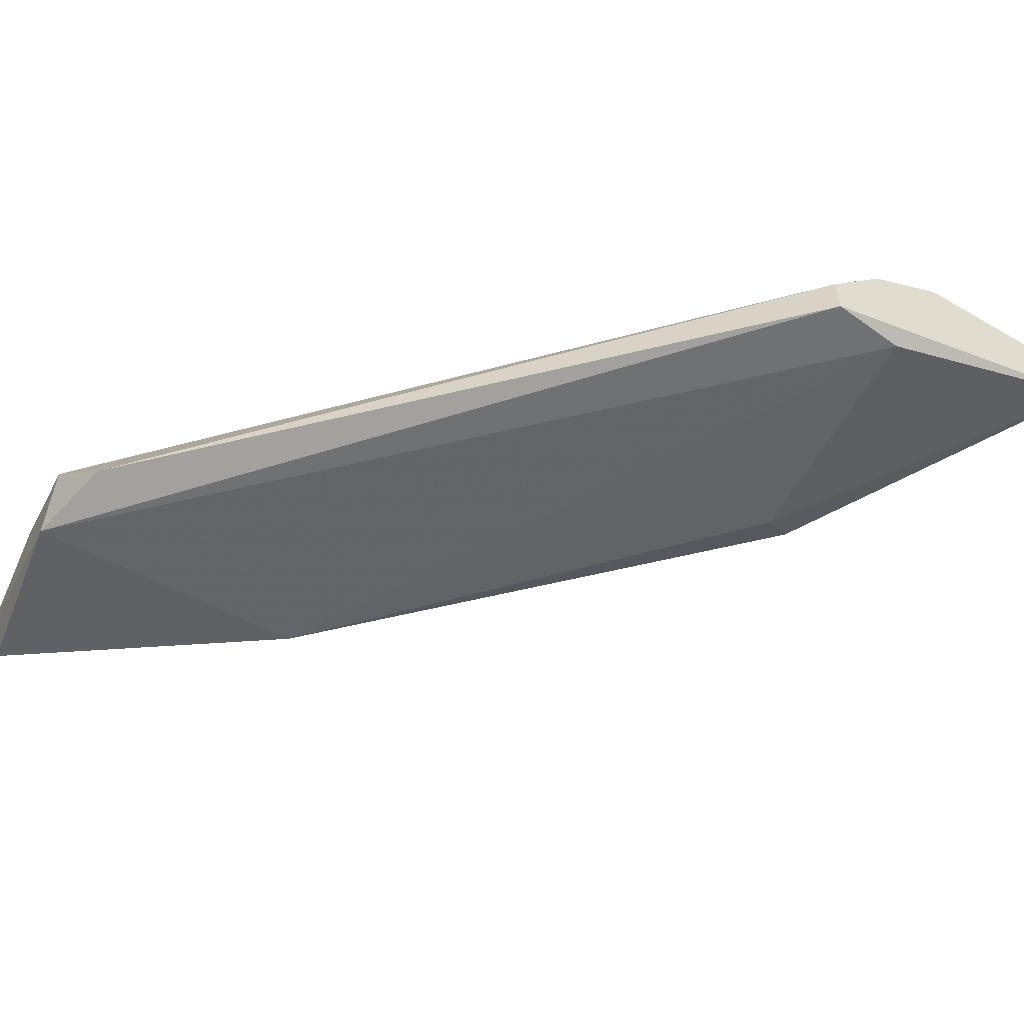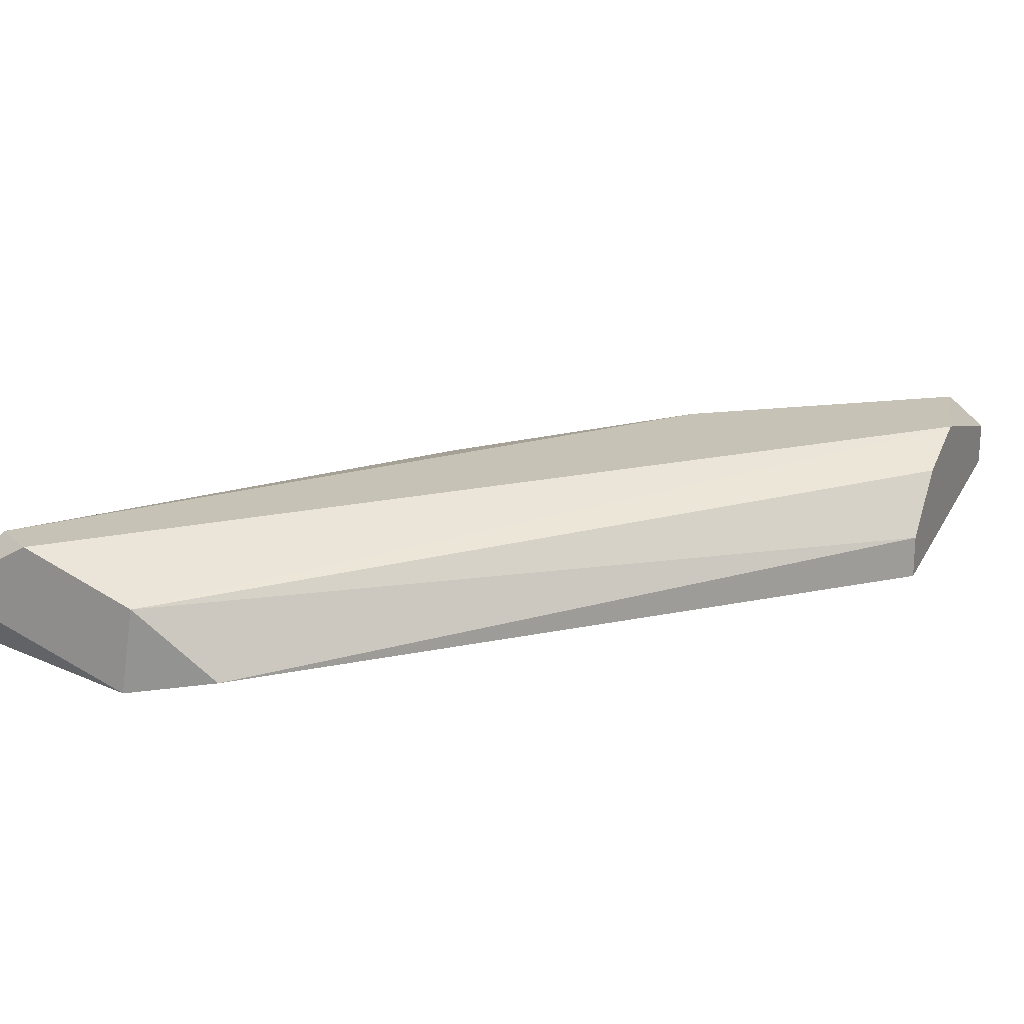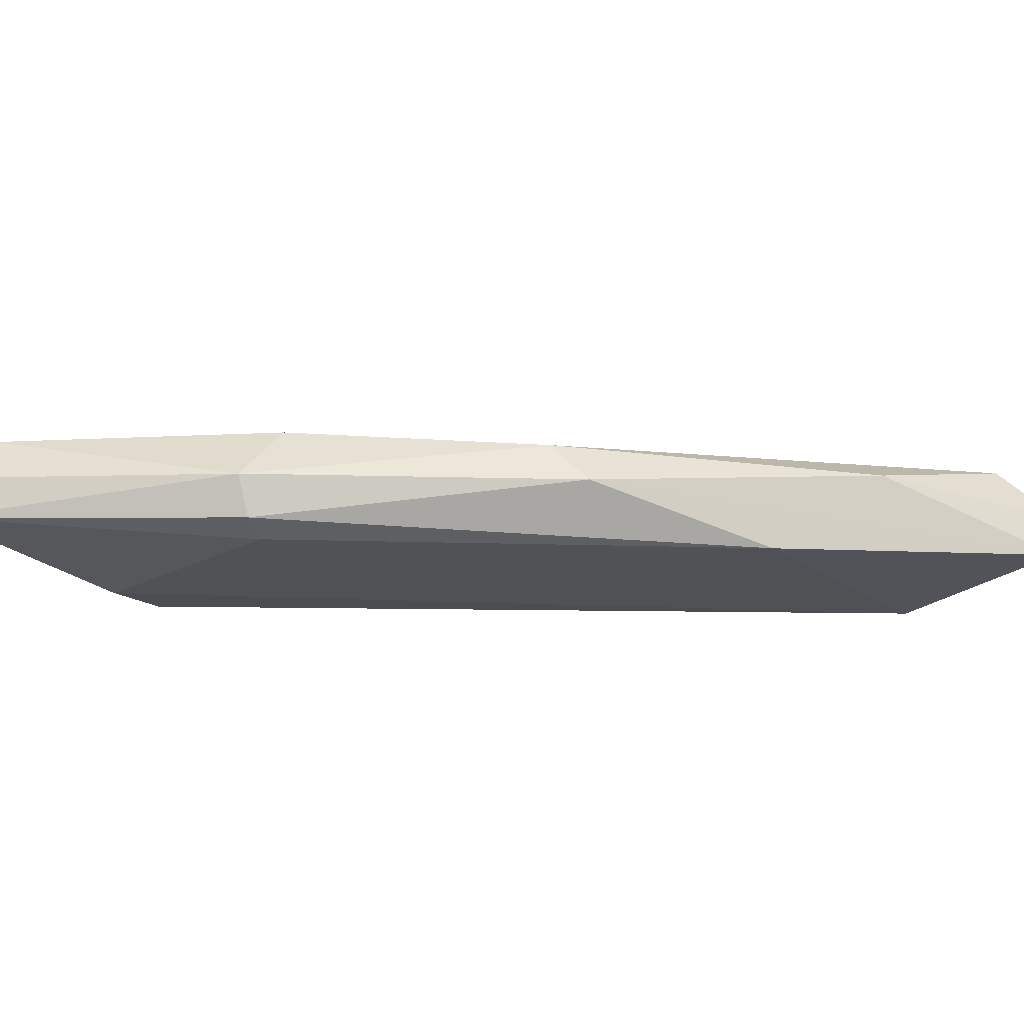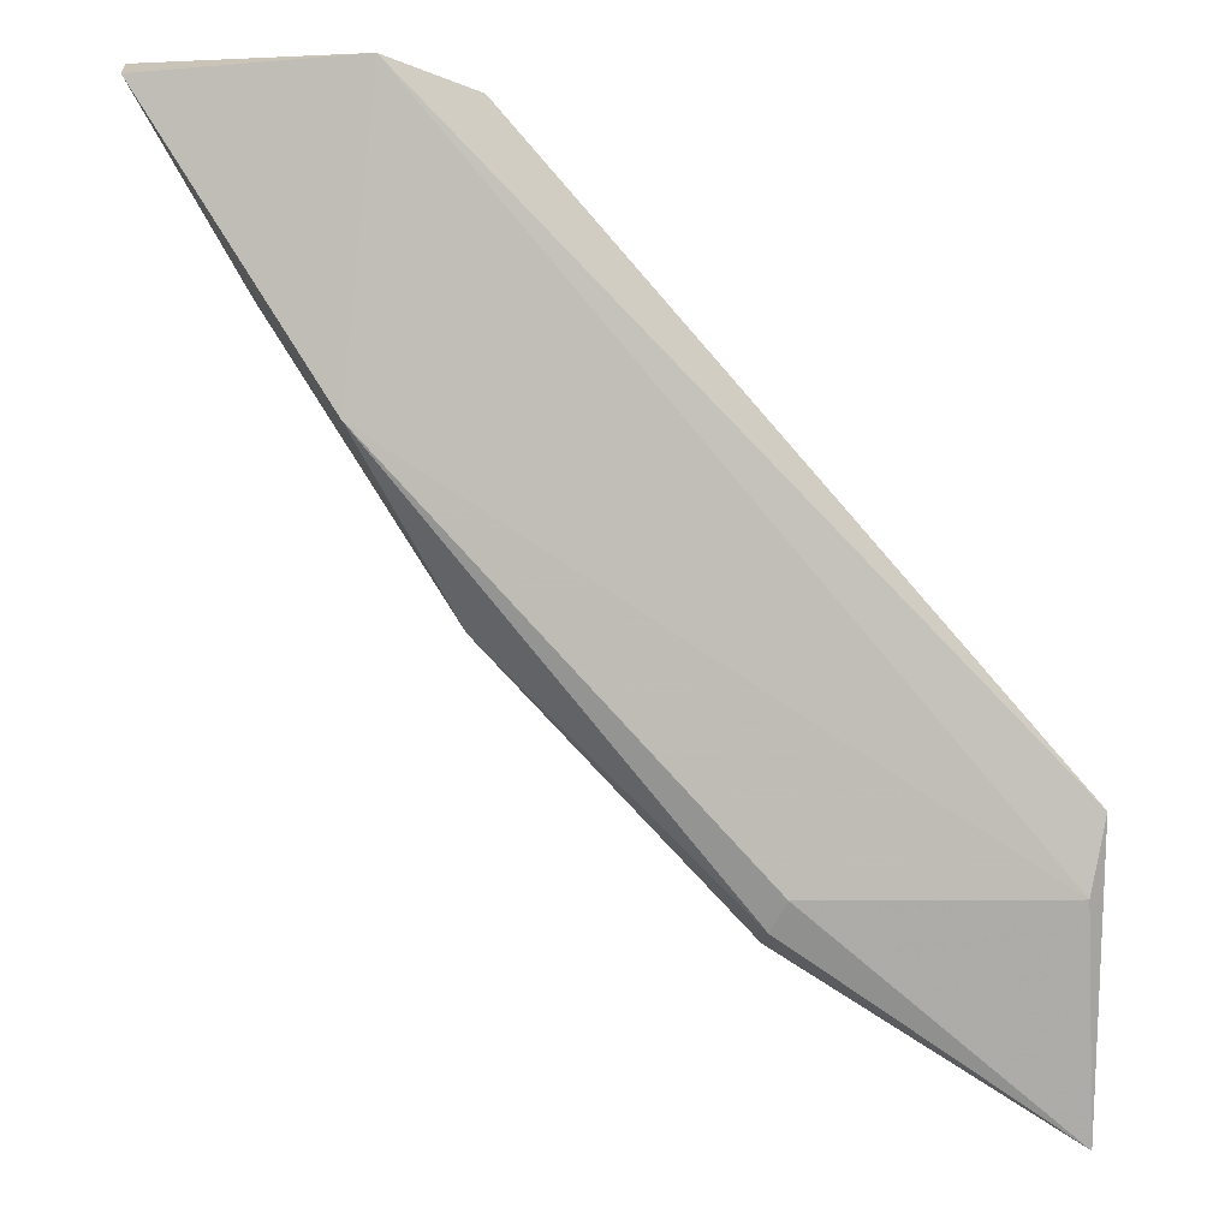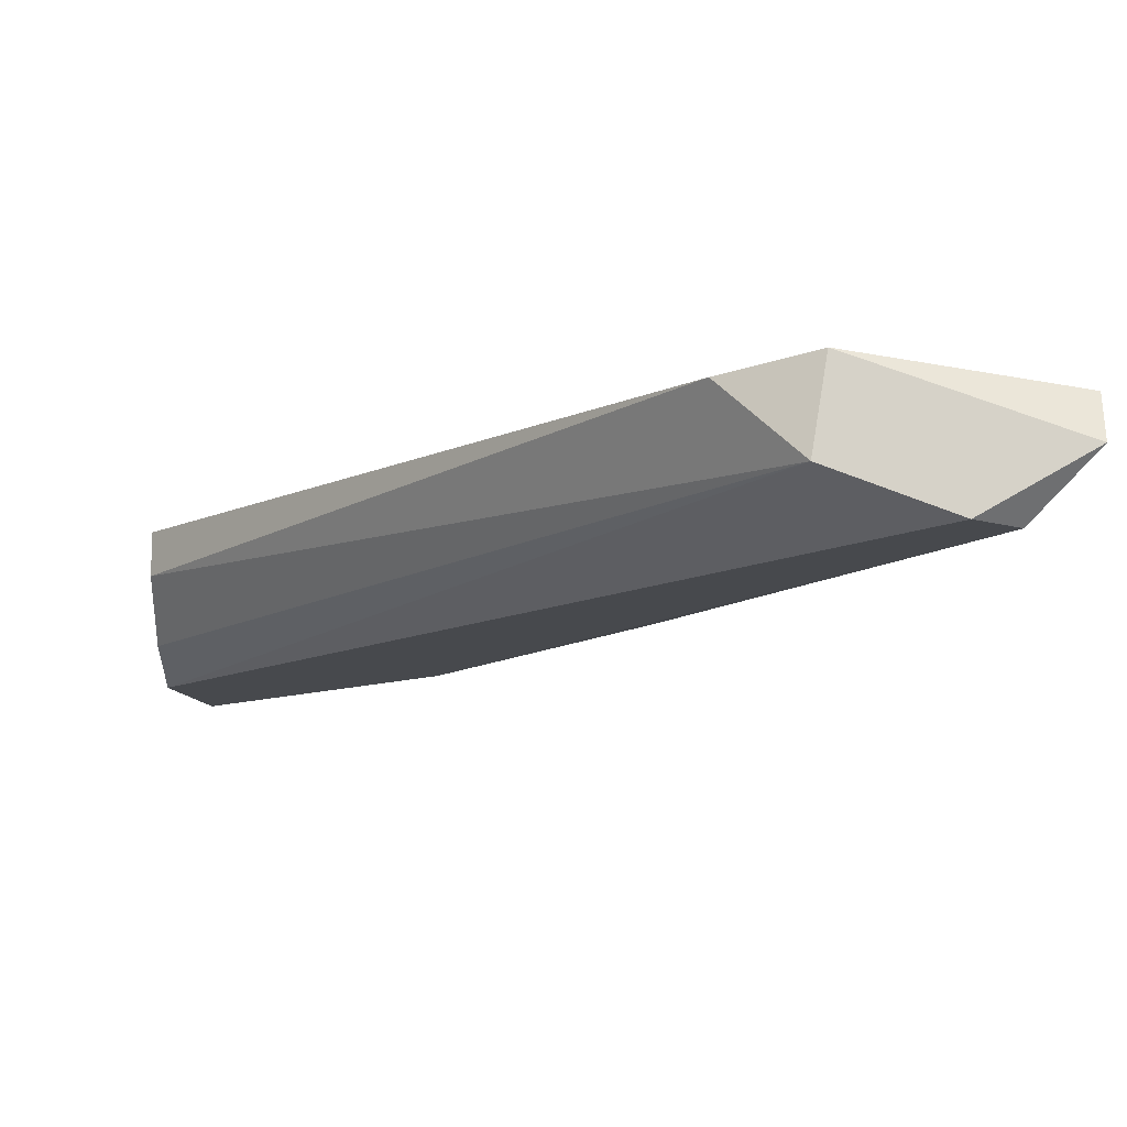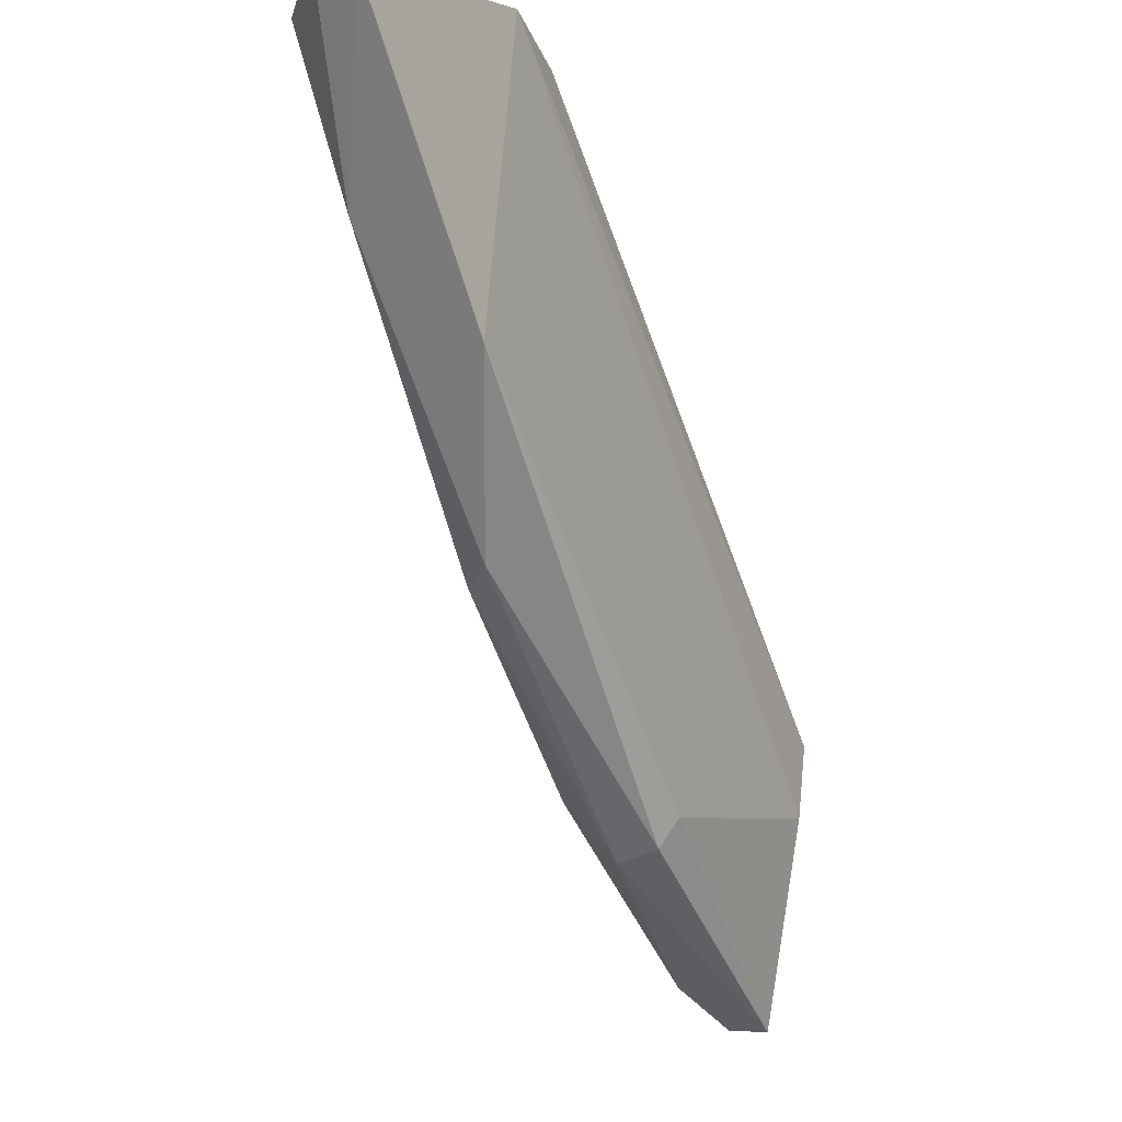
<metadata>
{"format":"obj","ext":"obj","renderer":"f3d","projection":"perspective","resolution":1024,"background":"white","views":[{"elev":-55.1,"azim":-116.0,"up":"+Z"},{"elev":19.3,"azim":-155.5,"up":"+Z"},{"elev":-16.2,"azim":43.4,"up":"+Z"},{"elev":2.1,"azim":175.1,"up":"+Y"},{"elev":77.6,"azim":0.1,"up":"+Y"},{"elev":-5.8,"azim":118.8,"up":"+Y"}]}
</metadata>
<code>
v 0.05845 -0.07771 0.0521
v 0.02814 -0.1119 0.051
v 0.02814 -0.1119 0.05265
v 0.04743 -0.07881 0.04989
v 0.02814 -0.1058 0.0543
v 0.05184 -0.08873 0.04989
v 0.02814 -0.1008 0.04934
v 0.05625 -0.07881 0.0543
v 0.04632 -0.09589 0.05375
v 0.05018 -0.07771 0.05265
v 0.03862 -0.1047 0.05044
v 0.05073 -0.07771 0.04934
v 0.03862 -0.1031 0.0543
v 0.02814 -0.1008 0.051
v 0.0287 -0.1036 0.04934
v 0.04798 -0.09534 0.0521
v 0.05845 -0.07826 0.05044
v 0.05459 -0.07771 0.0543
v 0.03862 -0.1053 0.0521
v 0.02925 -0.1102 0.0543
v 0.05459 -0.08488 0.0532
v 0.03807 -0.1036 0.04989
v 0.02814 -0.1031 0.0532
f 1 8 21
f 2 11 19
f 9 13 19
f 16 9 19
f 5 3 20
f 13 5 20
f 3 19 20
f 19 13 20
f 8 9 21
f 15 6 22
f 17 1 21
f 16 17 21
f 11 2 22
f 6 11 22
f 2 15 22
f 3 2 19
f 5 10 23
f 14 5 23
f 9 16 21
f 10 5 18
f 11 16 19
f 5 8 18
f 2 3 5
f 2 5 7
f 7 4 12
f 10 1 12
f 4 10 12
f 8 5 13
f 9 8 13
f 4 7 14
f 7 5 14
f 10 14 23
f 2 7 15
f 10 4 14
f 8 1 18
f 16 6 17
f 6 12 17
f 1 10 18
f 11 6 16
f 7 12 15
f 12 6 15
f 12 1 17

</code>
